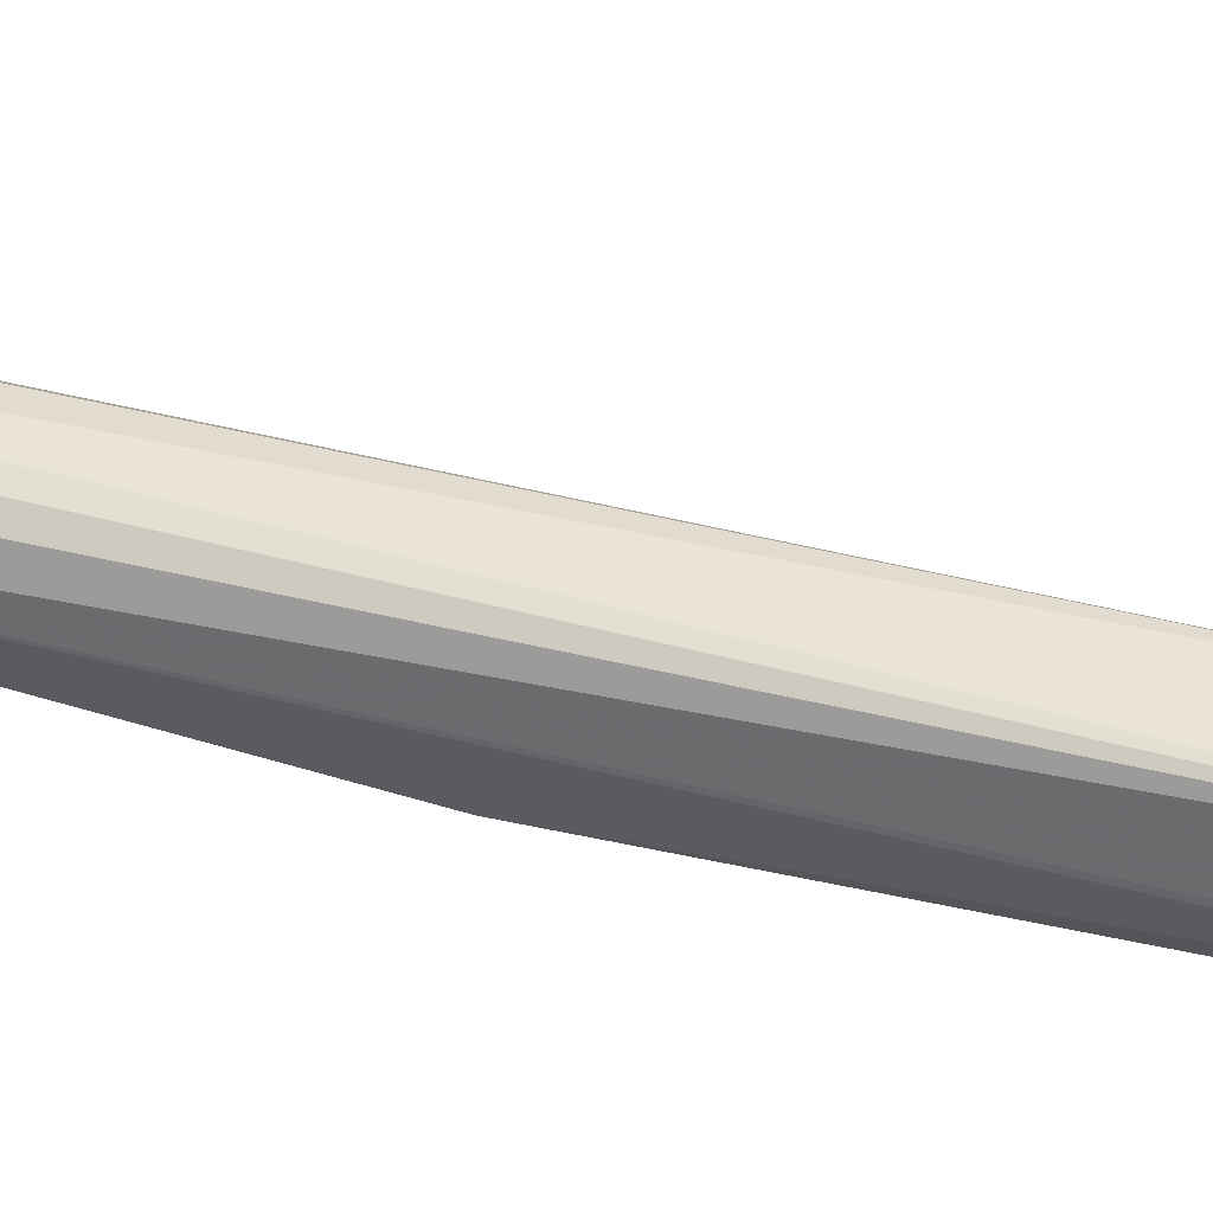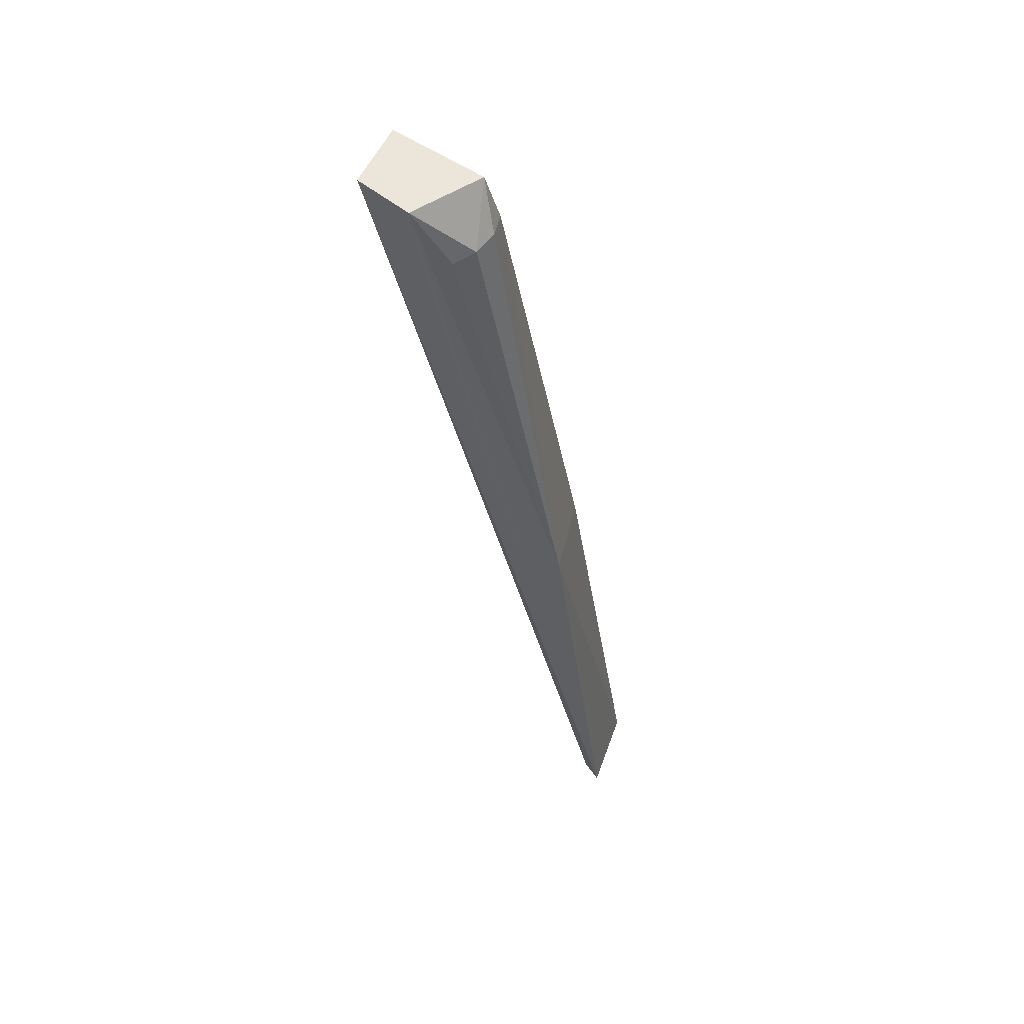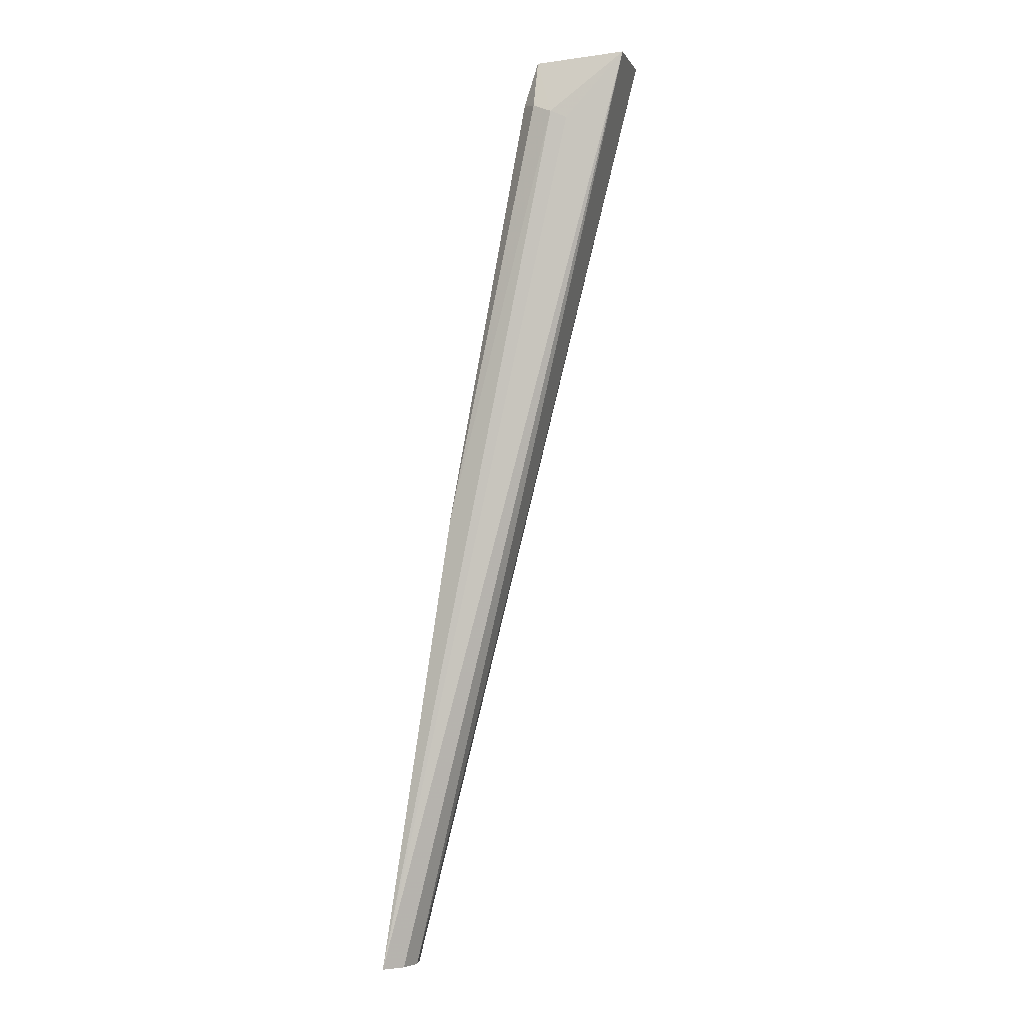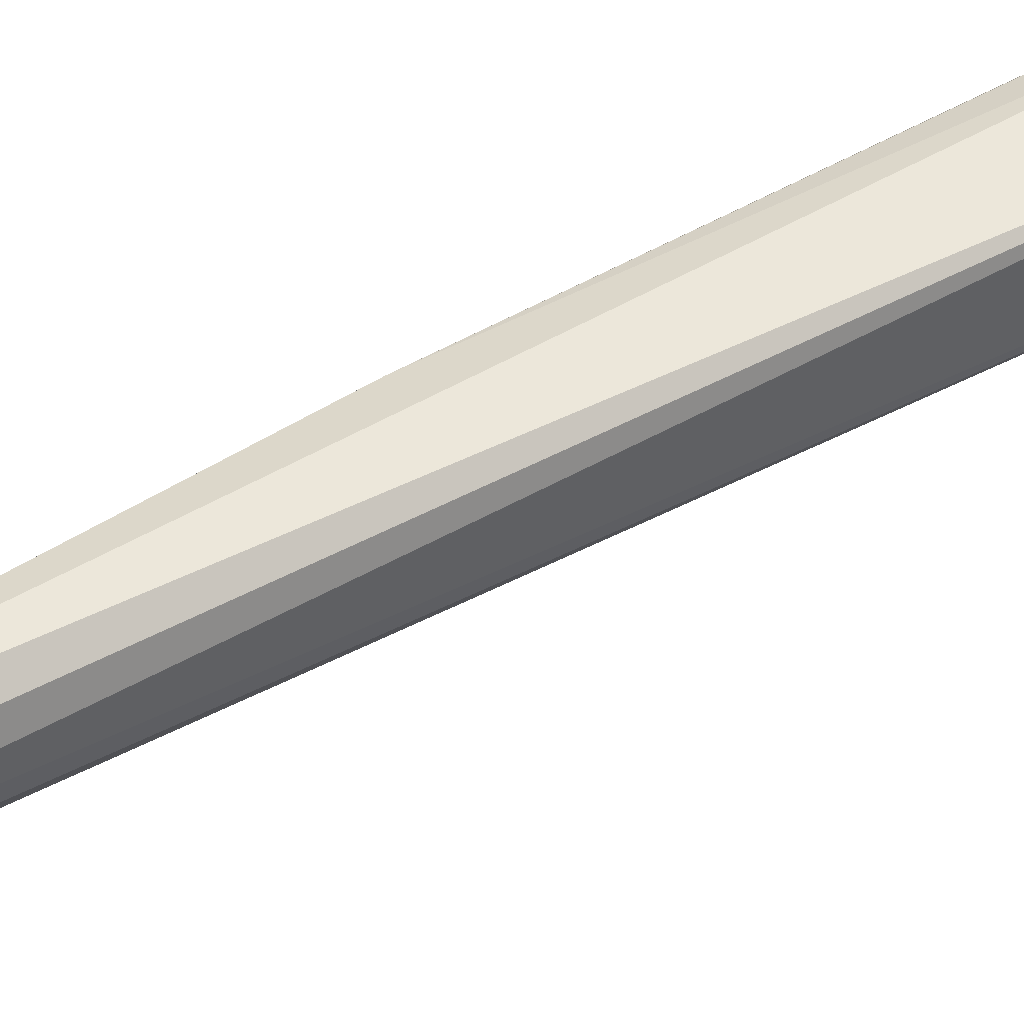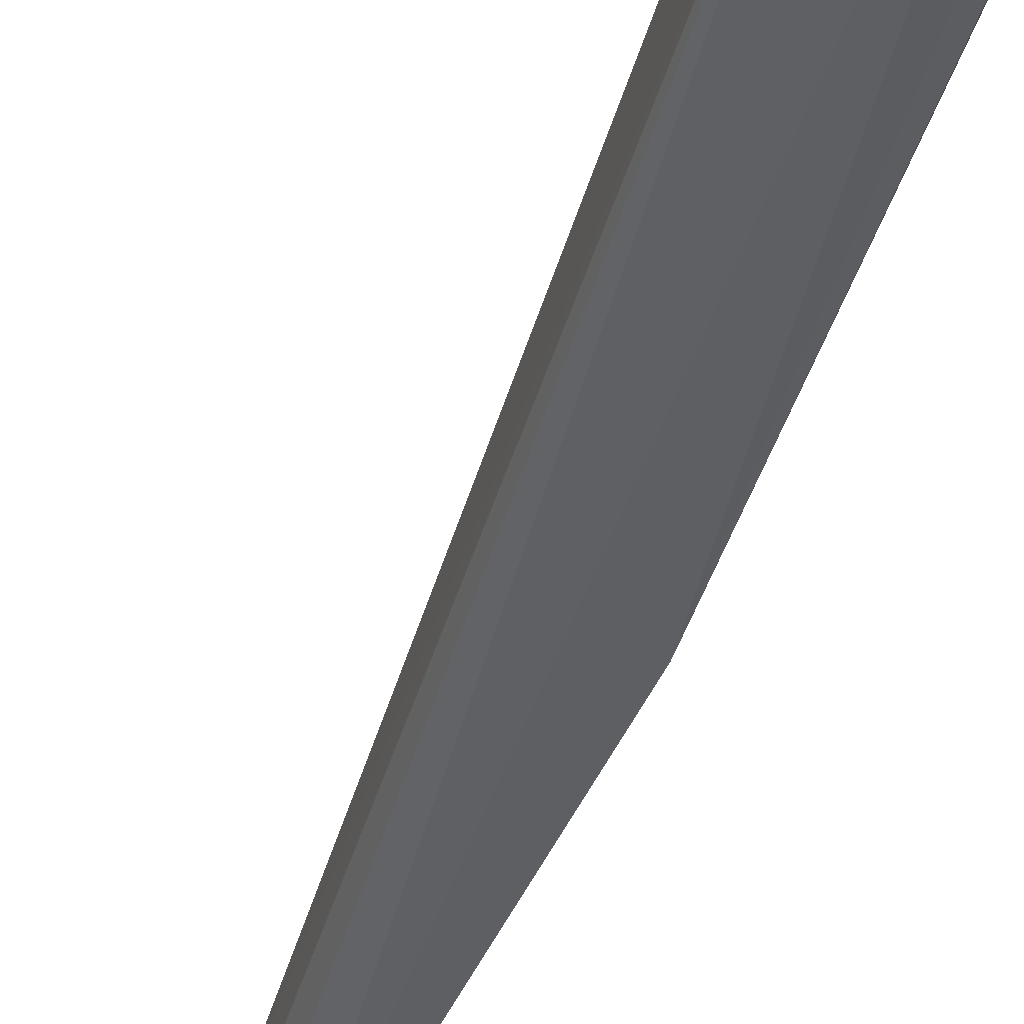
<metadata>
{"format":"obj","ext":"obj","renderer":"f3d","projection":"perspective","resolution":1024,"background":"white","views":[{"elev":-35.4,"azim":56.2,"up":"+Z"},{"elev":56.6,"azim":-158.6,"up":"+Y"},{"elev":-3.4,"azim":12.0,"up":"+Y"},{"elev":50.0,"azim":46.0,"up":"+Z"},{"elev":-42.6,"azim":151.1,"up":"+Z"}]}
</metadata>
<code>
v -4.412 10.35 -0.5216
v -4.845 8.752 -0.4076
v -4.814 8.753 -0.4325
v -4.746 9.543 -0.5472
v -4.579 10.26 -0.4167
v -4.42 10.35 -0.4124
v -4.849 8.756 -0.5474
v -4.505 10.34 -0.552
v -4.606 10.27 -0.4852
v -4.803 8.752 -0.4979
v -4.728 9.534 -0.4173
v -4.546 10.24 -0.4026
v -4.578 10.35 -0.4506
v -4.8 8.752 -0.4692
v -4.593 10.27 -0.5211
v -4.817 8.753 -0.5245
v -4.601 10.27 -0.4464
v -4.566 10.25 -0.5447
v -4.518 10.23 -0.4044
v -4.521 10.23 -0.5495
f 8 1 20
f 2 3 6
f 2 4 7
f 7 4 8
f 4 2 11
f 11 2 12
f 5 11 12
f 6 1 13
f 1 8 13
f 12 6 13
f 5 12 13
f 3 2 14
f 1 6 14
f 6 3 14
f 2 10 14
f 10 1 14
f 4 9 15
f 13 8 15
f 9 13 15
f 7 1 16
f 2 7 16
f 10 2 16
f 1 10 16
f 9 4 17
f 4 11 17
f 11 5 17
f 13 9 17
f 5 13 17
f 8 4 18
f 4 15 18
f 15 8 18
f 2 6 19
f 12 2 19
f 6 12 19
f 1 7 20
f 7 8 20

</code>
